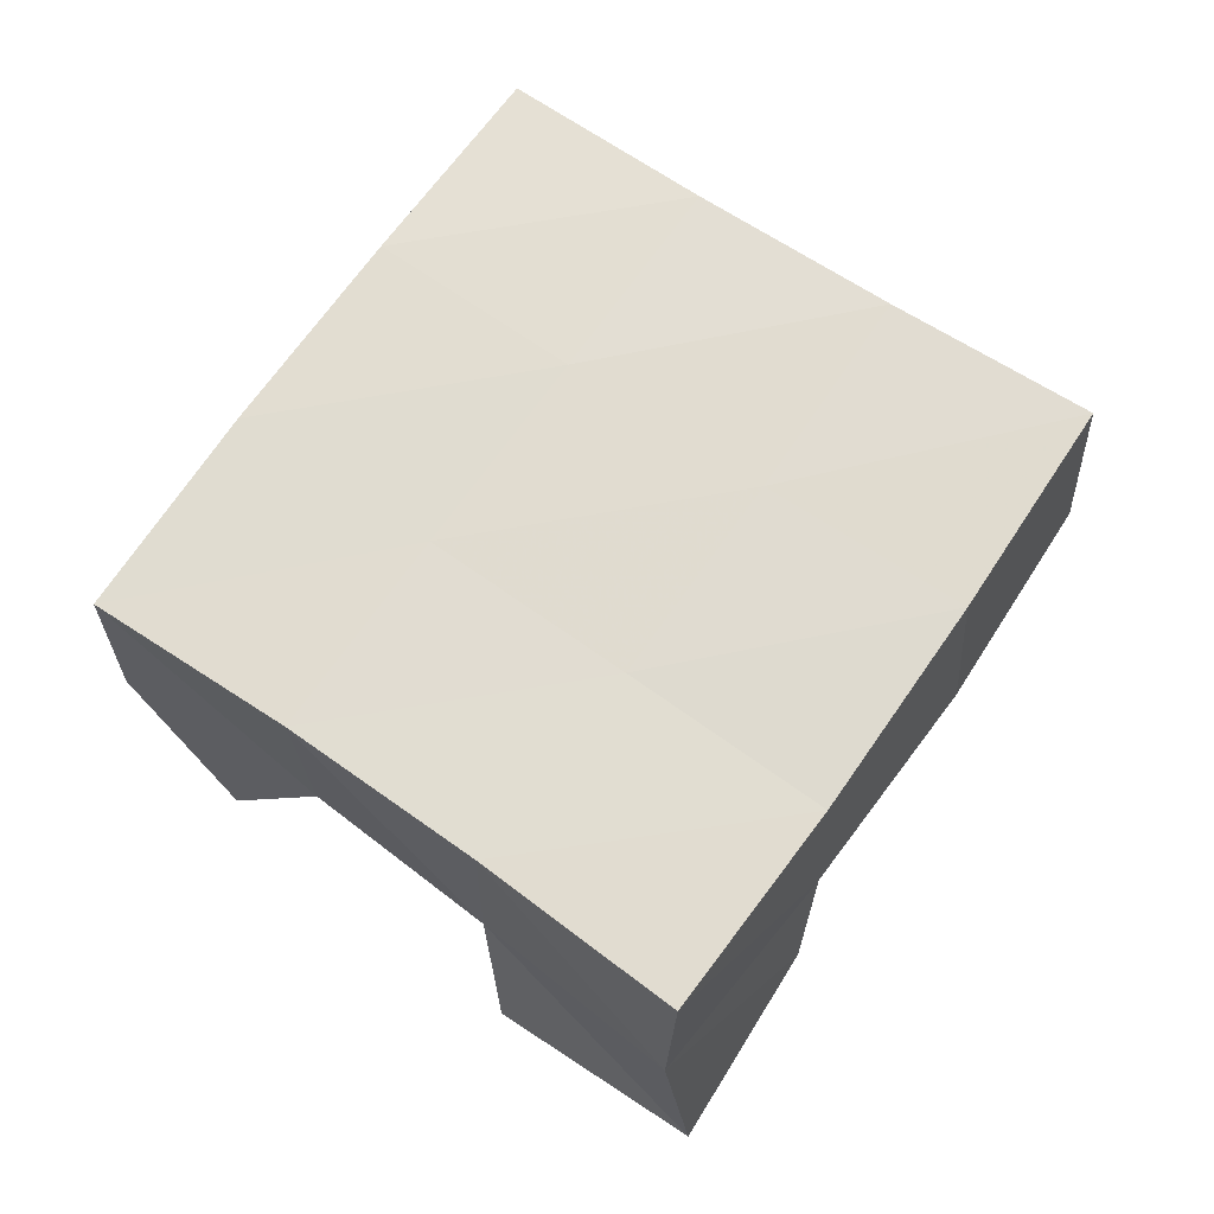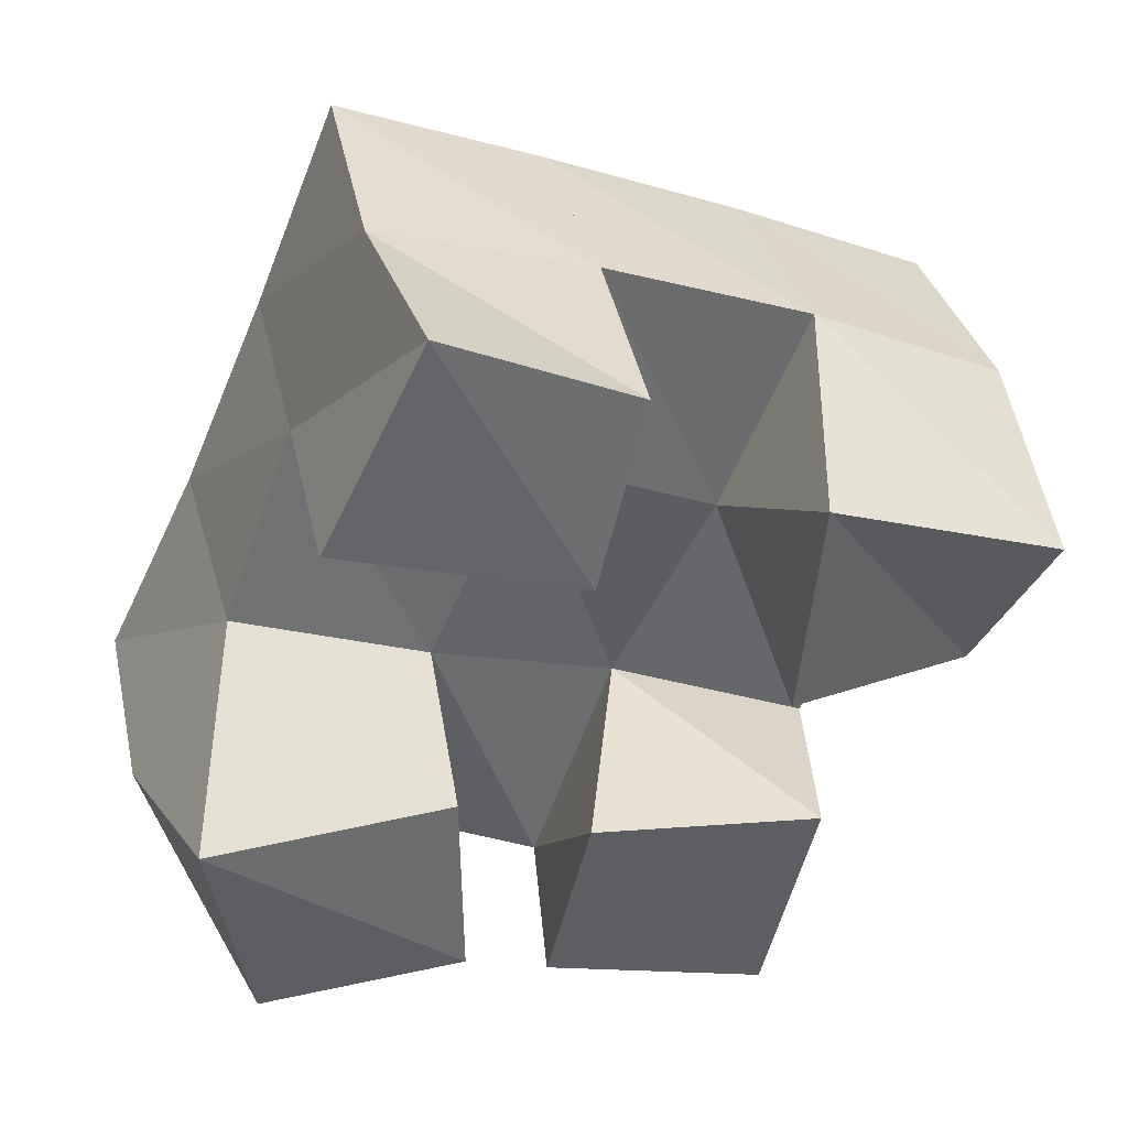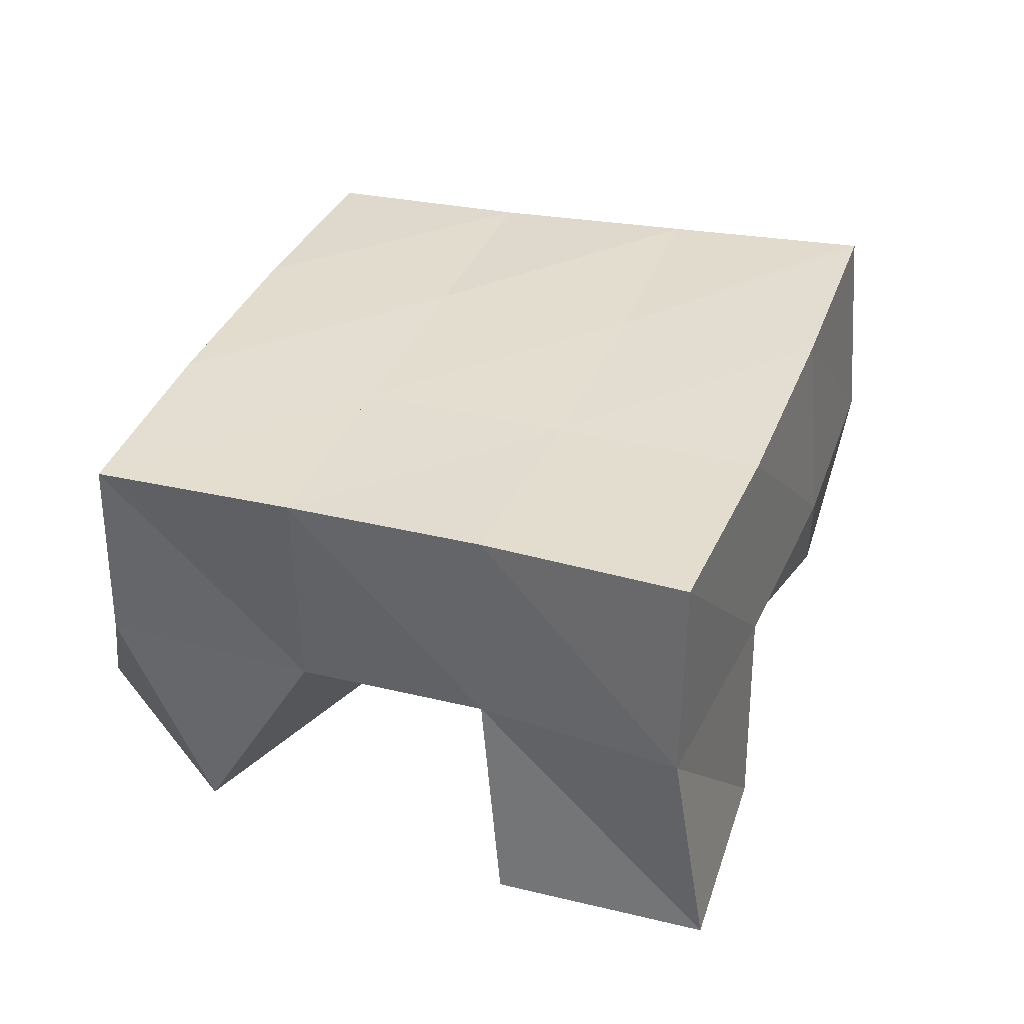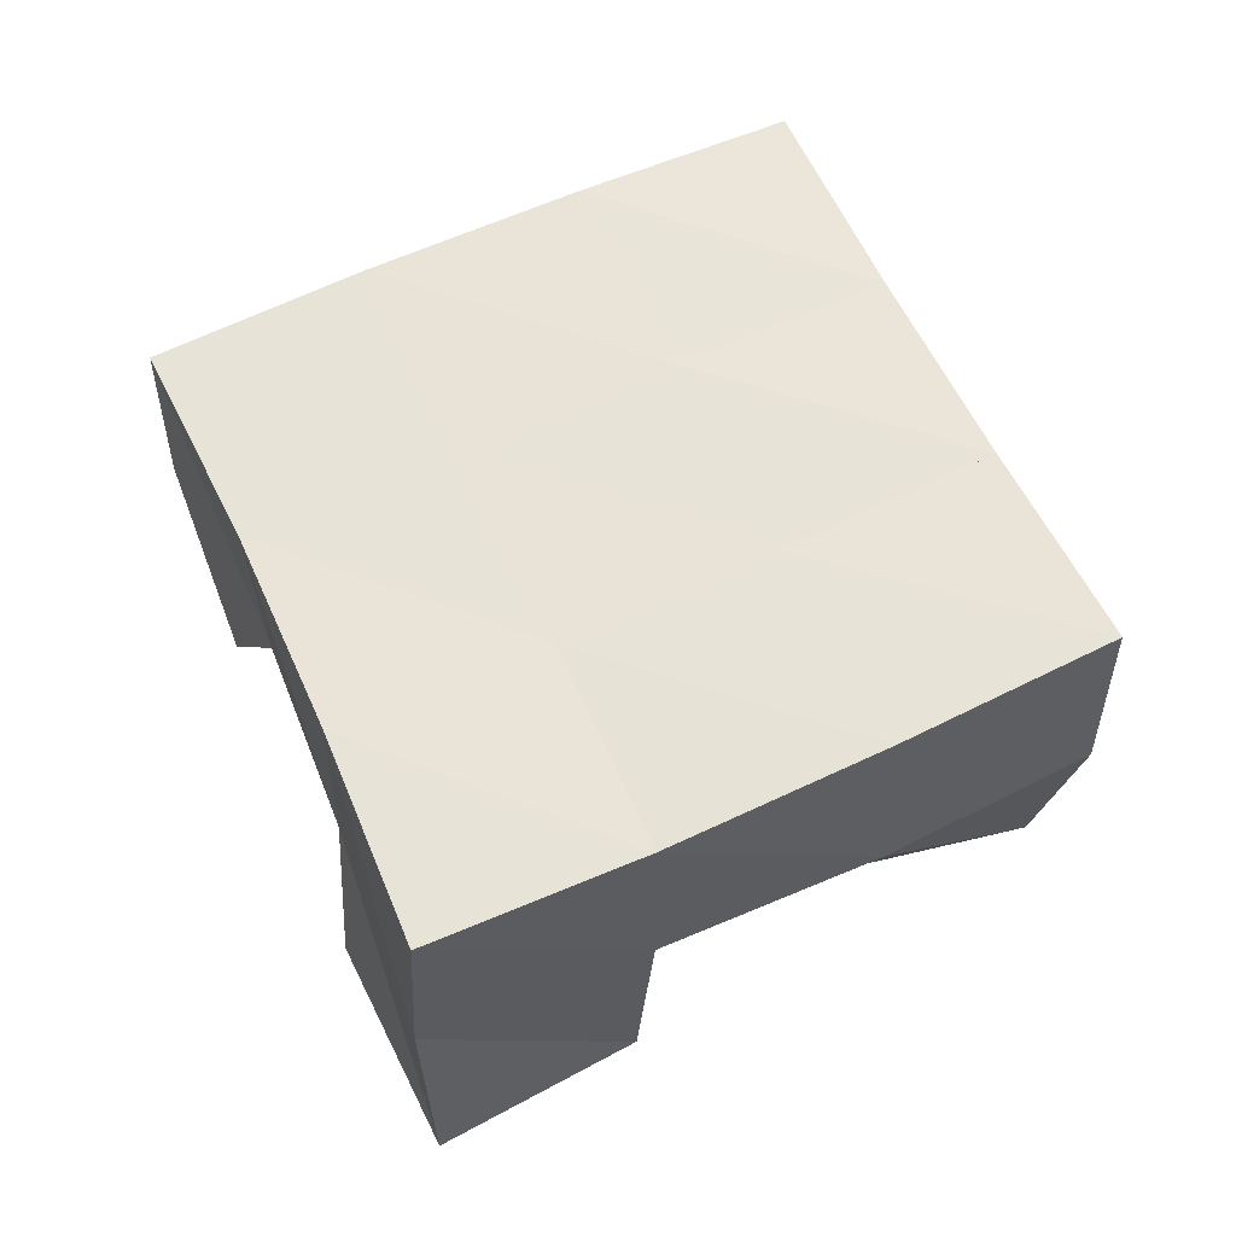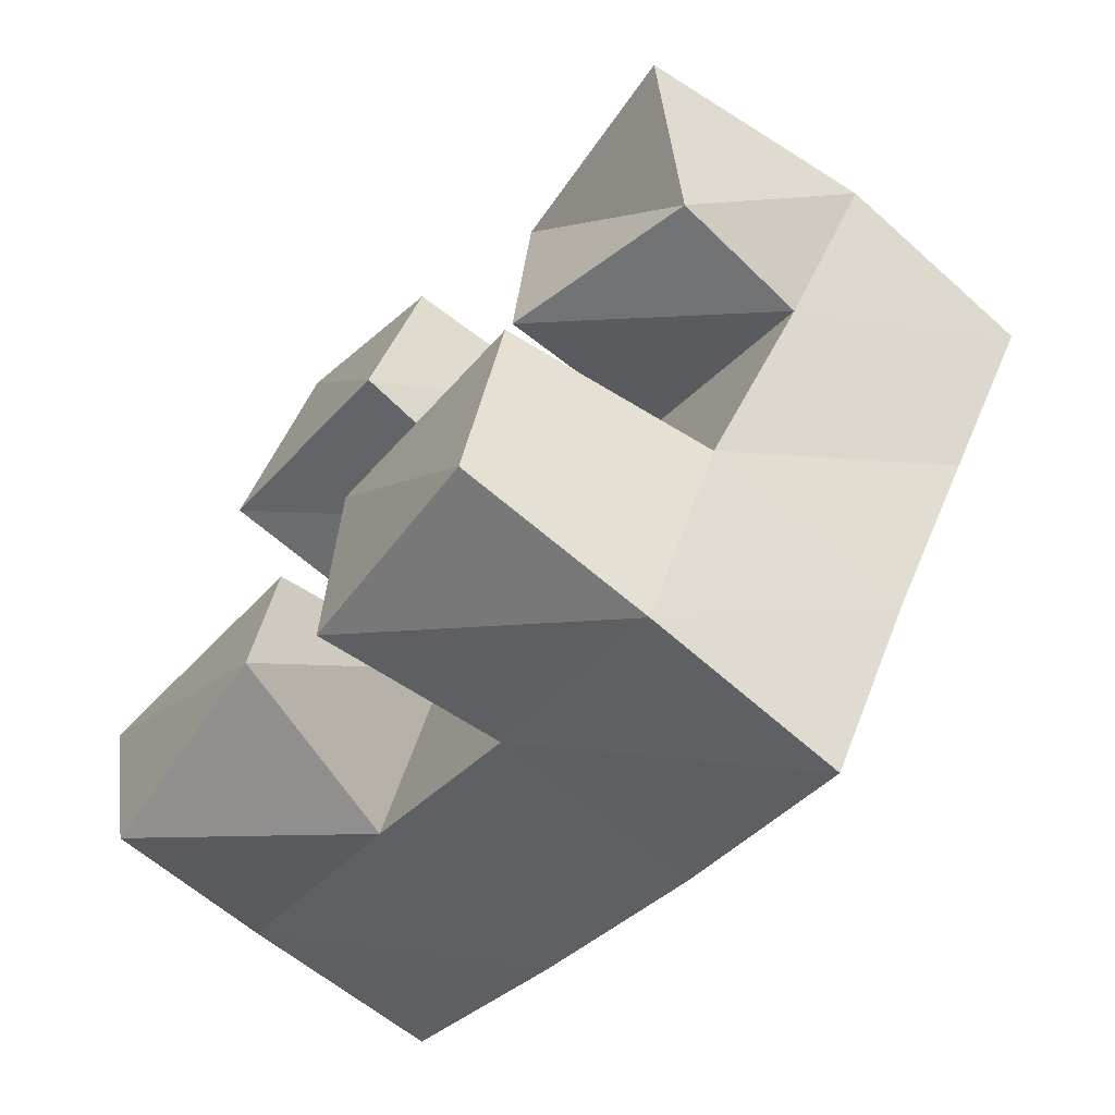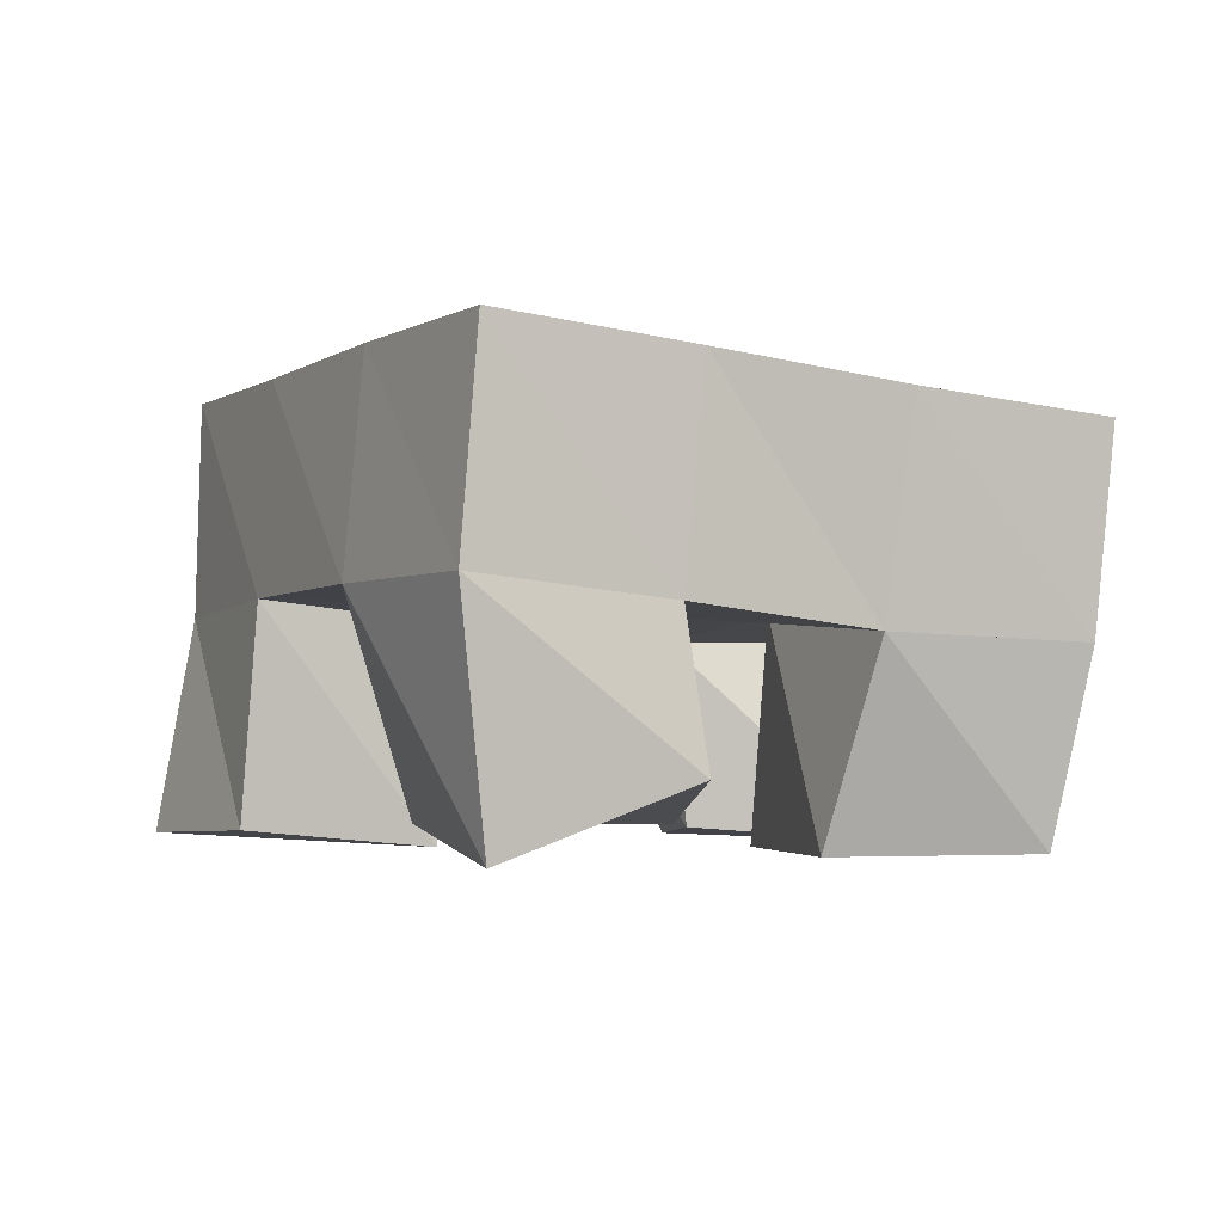
<metadata>
{"format":"obj","ext":"obj","renderer":"f3d","projection":"perspective","resolution":1024,"background":"white","views":[{"elev":70.2,"azim":-29.6,"up":"+Y"},{"elev":41.1,"azim":-14.3,"up":"+Z"},{"elev":37.5,"azim":-44.3,"up":"+Y"},{"elev":63.8,"azim":0.5,"up":"+Y"},{"elev":-65.7,"azim":49.9,"up":"+Z"},{"elev":-2.6,"azim":87.3,"up":"+Y"}]}
</metadata>
<code>
v 2.517 0.1037 -0.1553
v 2.498 0.1494 -0.1231
v 2.563 0.1 -0.1502
v 2.547 0.1476 -0.1445
v 2.508 0.1 -0.1017
v 2.523 0.1466 -0.07927
v 2.564 0.1034 -0.1038
v 2.567 0.1468 -0.099
v 2.639 0.1066 -0.09525
v 2.634 0.1512 -0.07334
v 2.683 0.1165 -0.09951
v 2.68 0.151 -0.09471
v 2.644 0.107 -0.04156
v 2.656 0.1554 -0.02767
v 2.694 0.1002 -0.05672
v 2.701 0.1555 -0.05144
v 2.538 0.1006 -0.02559
v 2.541 0.152 -0.03471
v 2.593 0.1 -0.0457
v 2.59 0.1498 -0.05066
v 2.561 0.1023 0.02046
v 2.559 0.1525 0.01196
v 2.604 0.1043 -0.003051
v 2.608 0.1547 -0.006865
v 2.583 0.1042 -0.1629
v 2.59 0.1456 -0.1678
v 2.633 0.1 -0.1753
v 2.636 0.1445 -0.1847
v 2.592 0.1 -0.116
v 2.611 0.1513 -0.1182
v 2.645 0.1 -0.1253
v 2.656 0.1461 -0.1371
v 2.5 0.1958 -0.1239
v 2.545 0.1957 -0.1466
v 2.522 0.1977 -0.08003
v 2.567 0.1976 -0.1011
v 2.542 0.2007 -0.03582
v 2.587 0.2002 -0.0552
v 2.561 0.2029 0.01043
v 2.607 0.2029 -0.009671
v 2.59 0.195 -0.168
v 2.611 0.1977 -0.1221
v 2.632 0.2009 -0.07639
v 2.654 0.2043 -0.03193
v 2.636 0.1921 -0.1893
v 2.656 0.1961 -0.1439
v 2.677 0.2009 -0.09913
v 2.7 0.205 -0.05523
f 1 2 4
f 3 1 4
f 2 6 8
f 4 2 8
f 6 5 7
f 8 6 7
f 5 1 3
f 7 5 3
f 8 7 3
f 4 8 3
f 2 1 5
f 6 2 5
f 9 10 12
f 11 9 12
f 10 14 16
f 12 10 16
f 14 13 15
f 16 14 15
f 13 9 11
f 15 13 11
f 16 15 11
f 12 16 11
f 10 9 13
f 14 10 13
f 17 18 20
f 19 17 20
f 18 22 24
f 20 18 24
f 22 21 23
f 24 22 23
f 21 17 19
f 23 21 19
f 24 23 19
f 20 24 19
f 18 17 21
f 22 18 21
f 25 26 28
f 27 25 28
f 26 30 32
f 28 26 32
f 30 29 31
f 32 30 31
f 29 25 27
f 31 29 27
f 32 31 27
f 28 32 27
f 26 25 29
f 30 26 29
f 2 33 34
f 4 2 34
f 33 35 36
f 34 33 36
f 35 6 8
f 36 35 8
f 6 2 4
f 8 6 4
f 36 8 4
f 34 36 4
f 33 2 6
f 35 33 6
f 6 35 36
f 8 6 36
f 35 37 38
f 36 35 38
f 37 18 20
f 38 37 20
f 18 6 8
f 20 18 8
f 38 20 8
f 36 38 8
f 35 6 18
f 37 35 18
f 18 37 38
f 20 18 38
f 37 39 40
f 38 37 40
f 39 22 24
f 40 39 24
f 22 18 20
f 24 22 20
f 40 24 20
f 38 40 20
f 37 18 22
f 39 37 22
f 4 34 41
f 26 4 41
f 34 36 42
f 41 34 42
f 36 8 30
f 42 36 30
f 8 4 26
f 30 8 26
f 42 30 26
f 41 42 26
f 34 4 8
f 36 34 8
f 8 36 42
f 30 8 42
f 36 38 43
f 42 36 43
f 38 20 10
f 43 38 10
f 20 8 30
f 10 20 30
f 43 10 30
f 42 43 30
f 36 8 20
f 38 36 20
f 20 38 43
f 10 20 43
f 38 40 44
f 43 38 44
f 40 24 14
f 44 40 14
f 24 20 10
f 14 24 10
f 44 14 10
f 43 44 10
f 38 20 24
f 40 38 24
f 26 41 45
f 28 26 45
f 41 42 46
f 45 41 46
f 42 30 32
f 46 42 32
f 30 26 28
f 32 30 28
f 46 32 28
f 45 46 28
f 41 26 30
f 42 41 30
f 30 42 46
f 32 30 46
f 42 43 47
f 46 42 47
f 43 10 12
f 47 43 12
f 10 30 32
f 12 10 32
f 47 12 32
f 46 47 32
f 42 30 10
f 43 42 10
f 10 43 47
f 12 10 47
f 43 44 48
f 47 43 48
f 44 14 16
f 48 44 16
f 14 10 12
f 16 14 12
f 48 16 12
f 47 48 12
f 43 10 14
f 44 43 14

</code>
